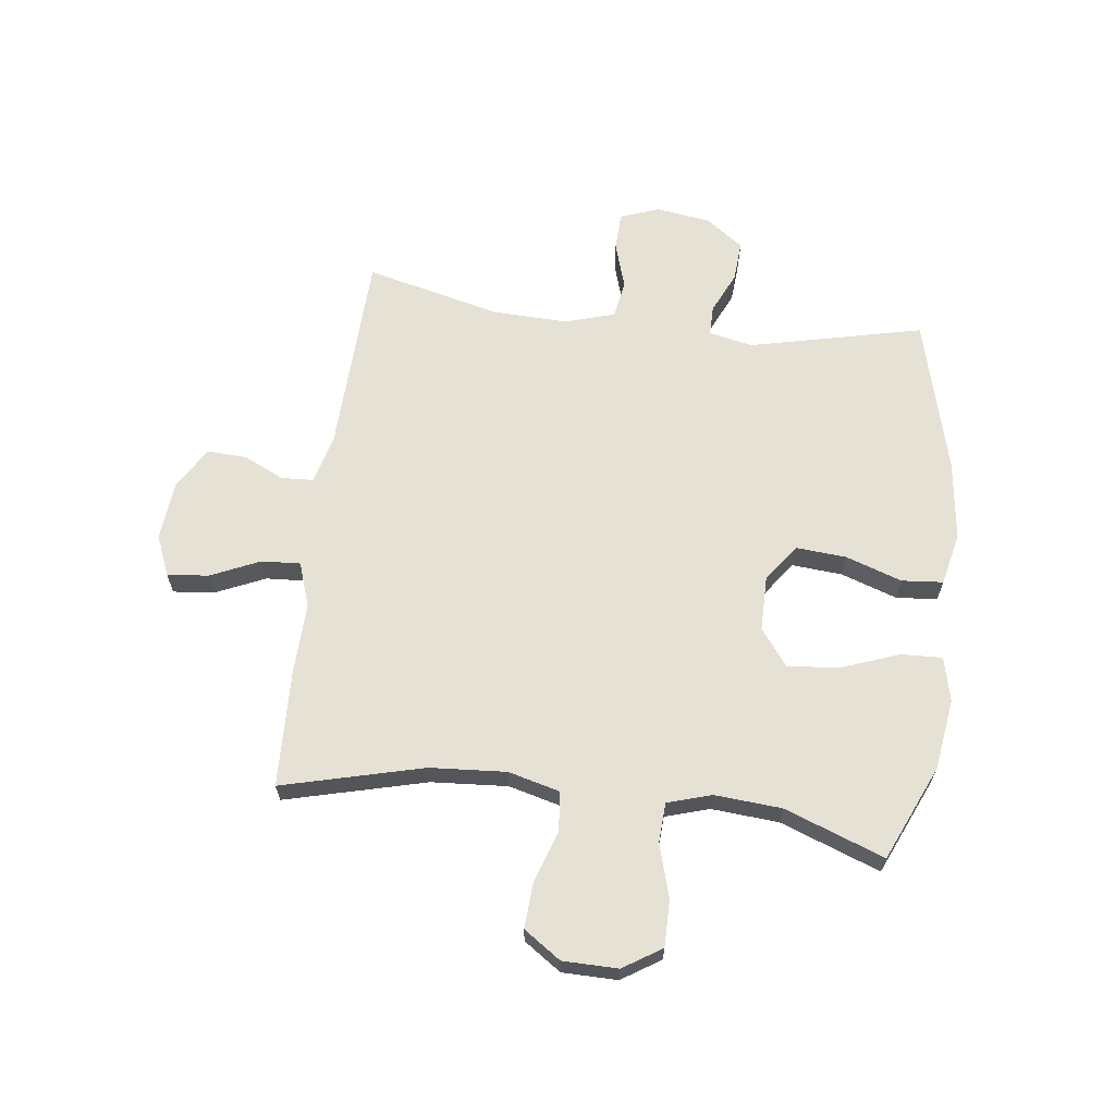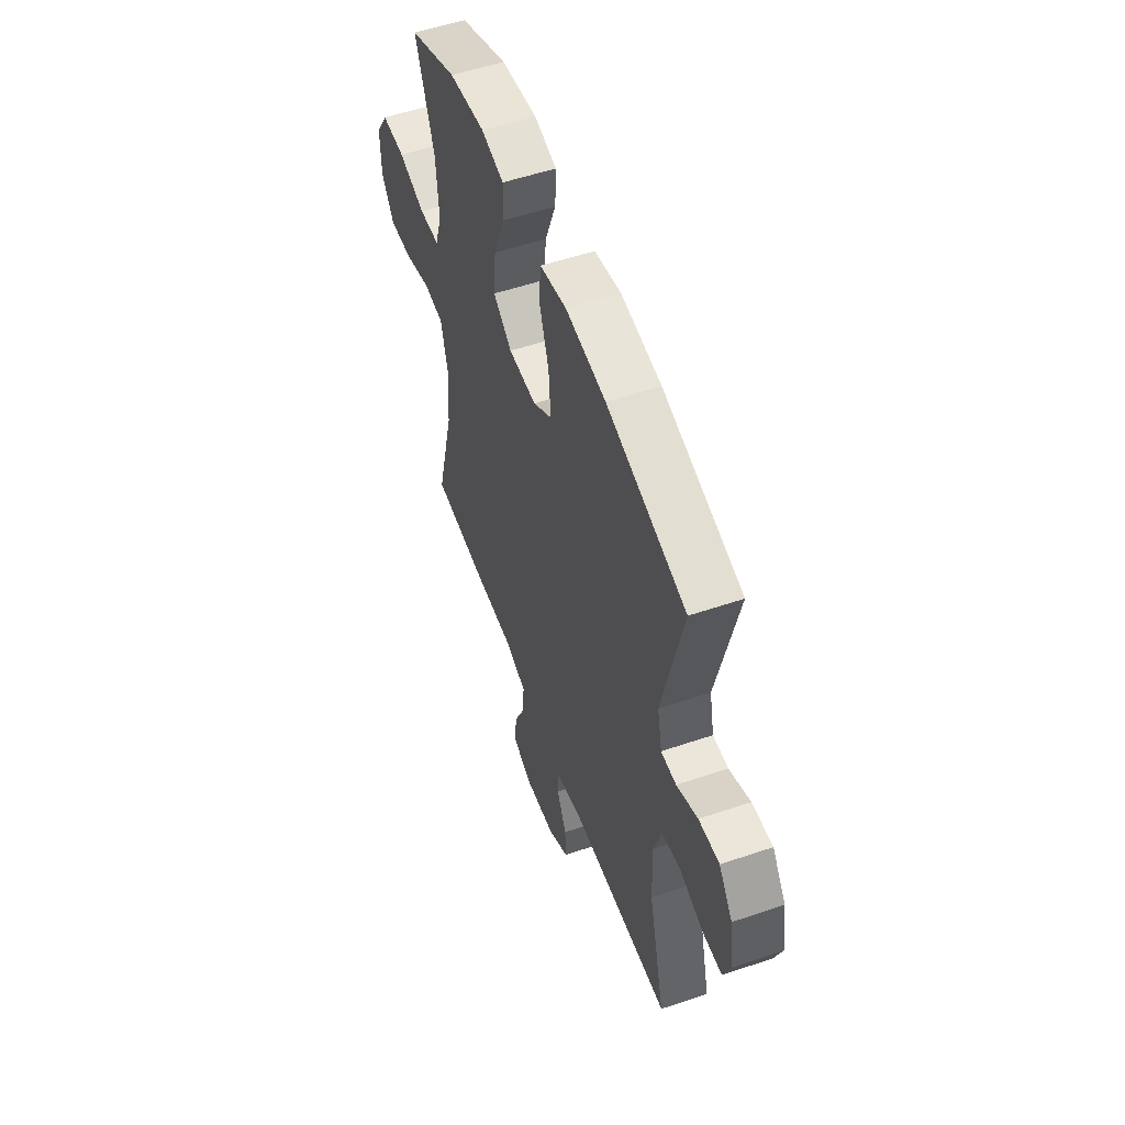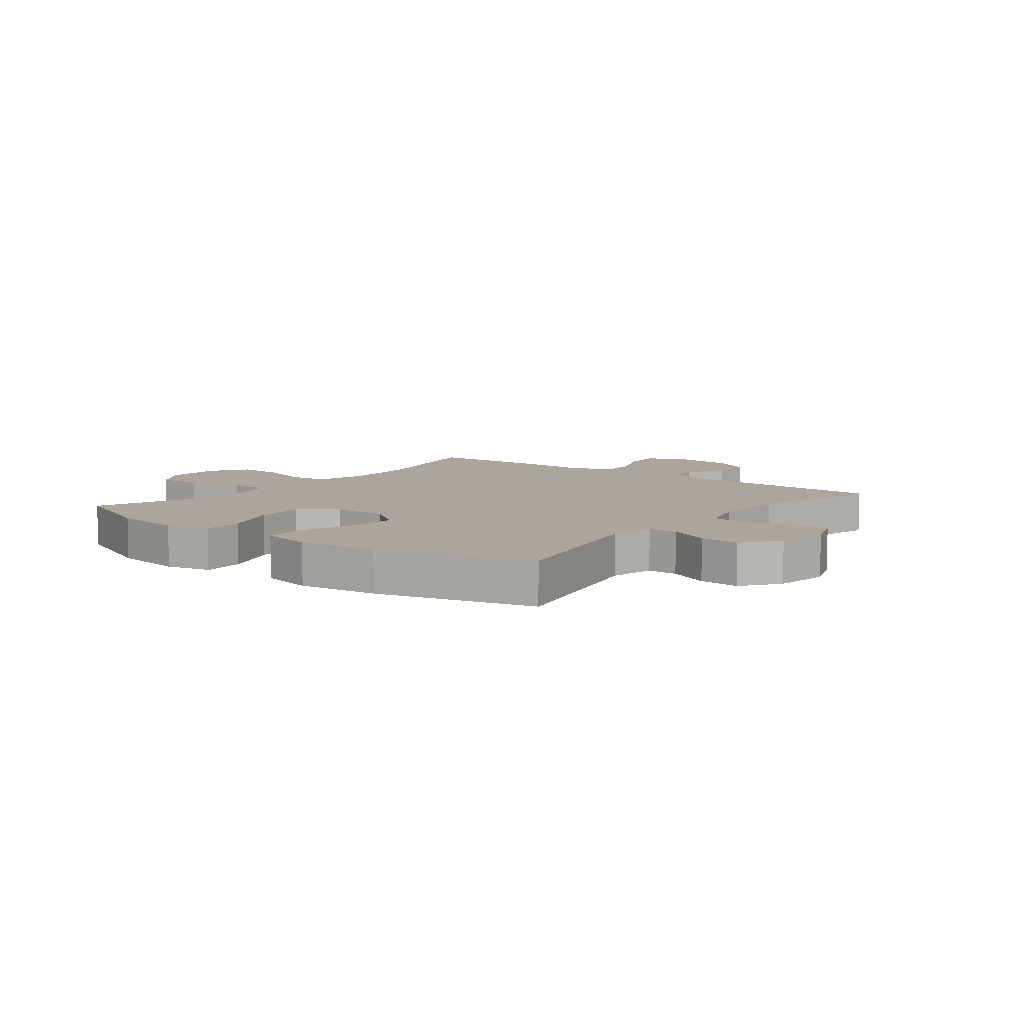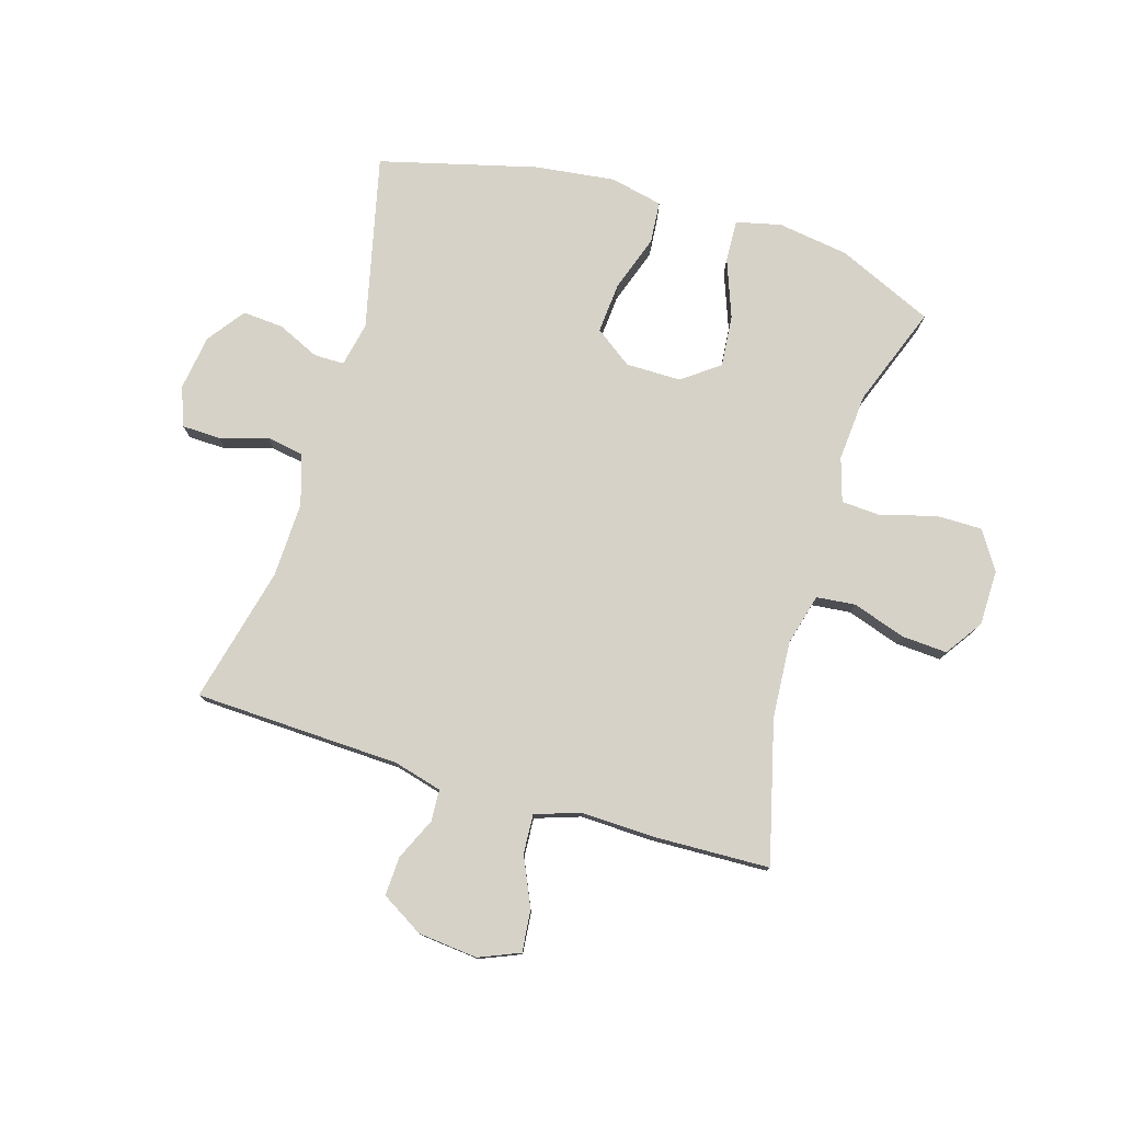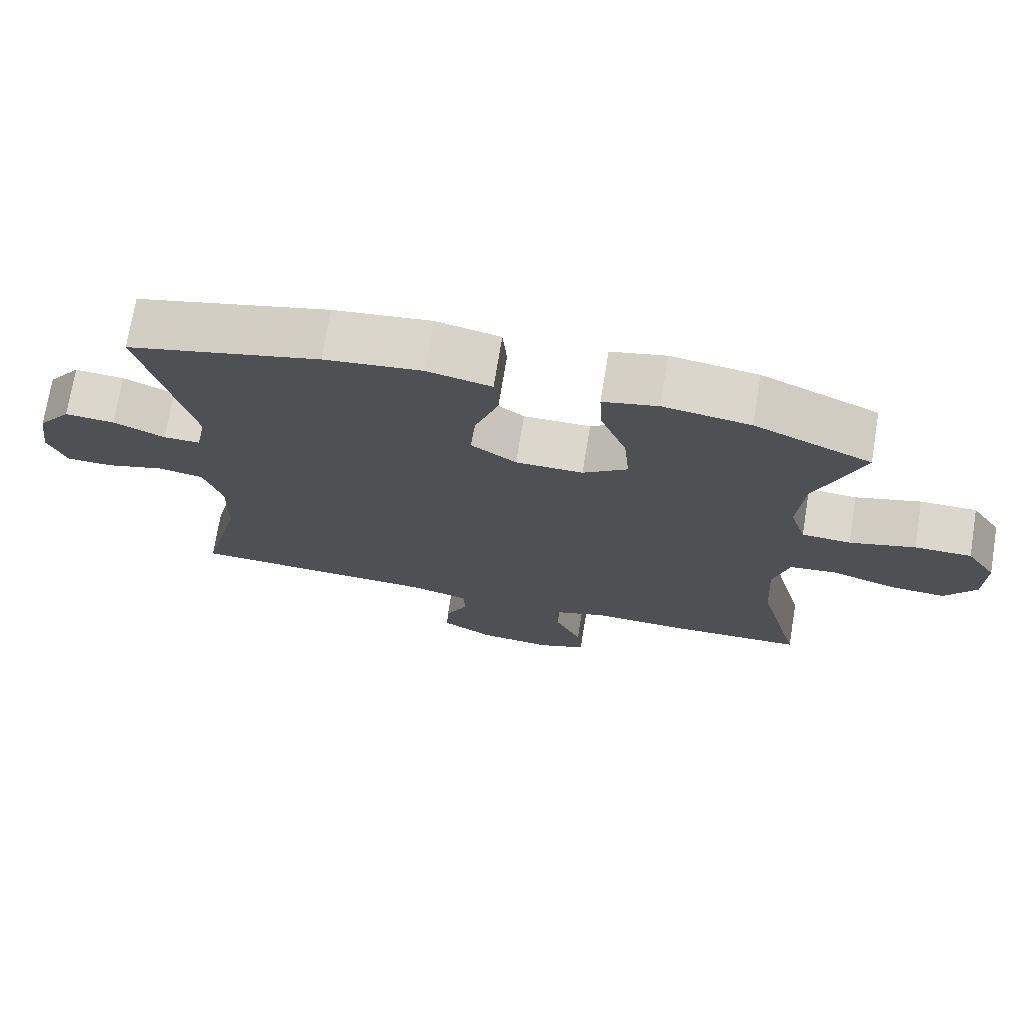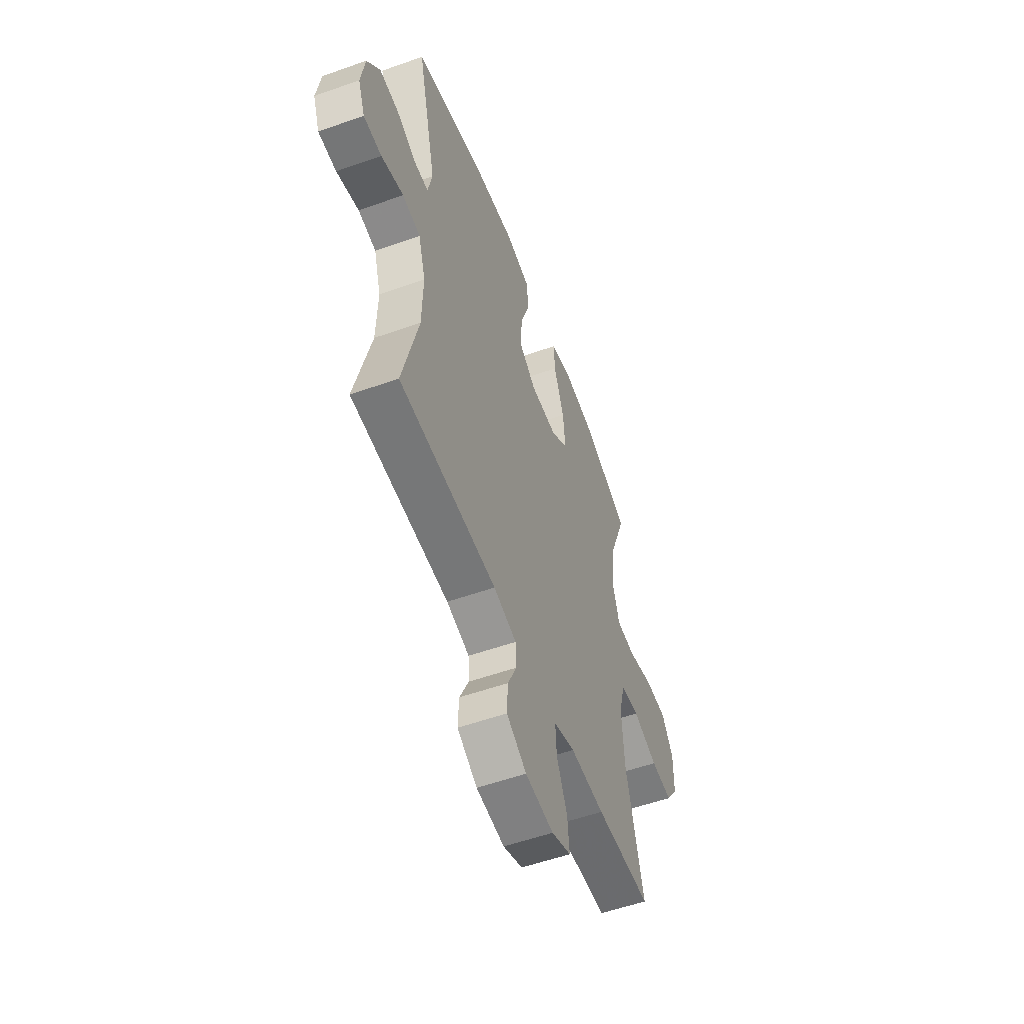
<metadata>
{"format":"obj","ext":"obj","renderer":"f3d","projection":"perspective","resolution":1024,"background":"white","views":[{"elev":64.5,"azim":-82.9,"up":"+Y"},{"elev":54.6,"azim":70.2,"up":"+Z"},{"elev":7.9,"azim":38.0,"up":"+Y"},{"elev":77.9,"azim":-163.2,"up":"+Y"},{"elev":73.1,"azim":-170.7,"up":"+Z"},{"elev":-55.1,"azim":110.5,"up":"+Z"}]}
</metadata>
<code>
v 0.5 0.07 0.5
v 0.431 0.07 0.201
v 0.447 0.07 0.125
v 0.499 0.07 0.125
v 0.571 0.07 0.158
v 0.641 0.07 0.163
v 0.688 0.07 0.099
v 0.702 0.07 0.004
v 0.677 0.07 -0.063
v 0.611 0.07 -0.065
v 0.53 0.07 -0.04
v 0.465 0.07 -0.051
v 0.439 0.07 -0.137
v 0.443 0.07 -0.266
v 0.5 0.07 -0.5
v 0.147 0.07 -0.513
v 0.064 0.07 -0.535
v 0.061 0.07 -0.589
v 0.094 0.07 -0.661
v 0.097 0.07 -0.728
v 0.025 0.07 -0.771
v -0.077 0.07 -0.781
v -0.147 0.07 -0.752
v -0.14 0.07 -0.681
v -0.102 0.07 -0.596
v -0.098 0.07 -0.529
v -0.175 0.07 -0.503
v -0.299 0.07 -0.507
v -0.5 0.07 -0.5
v -0.438 0.07 -0.257
v -0.429 0.07 -0.125
v -0.452 0.07 -0.037
v -0.519 0.07 -0.03
v -0.609 0.07 -0.06
v -0.688 0.07 -0.065
v -0.732 0.07 -0.001
v -0.733 0.07 0.094
v -0.691 0.07 0.16
v -0.611 0.07 0.16
v -0.519 0.07 0.133
v -0.45 0.07 0.137
v -0.427 0.07 0.212
v -0.436 0.07 0.328
v -0.5 0.07 0.5
v -0.336 0.07 0.573
v -0.214 0.07 0.591
v -0.137 0.07 0.573
v -0.14 0.07 0.501
v -0.177 0.07 0.402
v -0.185 0.07 0.313
v -0.122 0.07 0.266
v -0.027 0.07 0.266
v 0.037 0.07 0.312
v 0.03 0.07 0.399
v -0.003 0.07 0.496
v 0.003 0.07 0.567
v 0.093 0.07 0.587
v 0.23 0.07 0.57
v 0.5 0 0.5
v 0.431 0 0.201
v 0.447 0 0.125
v 0.499 0 0.125
v 0.571 0 0.158
v 0.641 0 0.163
v 0.688 0 0.099
v 0.702 0 0.004
v 0.677 0 -0.063
v 0.611 0 -0.065
v 0.53 0 -0.04
v 0.465 0 -0.051
v 0.439 0 -0.137
v 0.443 0 -0.266
v 0.5 0 -0.5
v 0.147 0 -0.513
v 0.064 0 -0.535
v 0.061 0 -0.589
v 0.094 0 -0.661
v 0.097 0 -0.728
v 0.025 0 -0.771
v -0.077 0 -0.781
v -0.147 0 -0.752
v -0.14 0 -0.681
v -0.102 0 -0.596
v -0.098 0 -0.529
v -0.175 0 -0.503
v -0.299 0 -0.507
v -0.5 0 -0.5
v -0.438 0 -0.257
v -0.429 0 -0.125
v -0.452 0 -0.037
v -0.519 0 -0.03
v -0.609 0 -0.06
v -0.688 0 -0.065
v -0.732 0 -0.001
v -0.733 0 0.094
v -0.691 0 0.16
v -0.611 0 0.16
v -0.519 0 0.133
v -0.45 0 0.137
v -0.427 0 0.212
v -0.436 0 0.328
v -0.5 0 0.5
v -0.336 0 0.573
v -0.214 0 0.591
v -0.137 0 0.573
v -0.14 0 0.501
v -0.177 0 0.402
v -0.185 0 0.313
v -0.122 0 0.266
v -0.027 0 0.266
v 0.037 0 0.312
v 0.03 0 0.399
v -0.003 0 0.496
v 0.003 0 0.567
v 0.093 0 0.587
v 0.23 0 0.57
f 57 58 1 2
f 54 55 56 57
f 53 54 57 2
f 52 53 2 3
f 51 52 3
f 46 47 48 49
f 46 49 50
f 43 44 45 46
f 42 43 46 50
f 41 42 50 51
f 37 38 39 40
f 37 40 41
f 36 37 41
f 33 34 35 36
f 32 33 36 41
f 31 32 41 51
f 27 28 29 30
f 26 27 30 31
f 22 23 24 25
f 22 25 26
f 21 22 26
f 18 19 20 21
f 17 18 21 26
f 16 17 26 31
f 14 15 16 31
f 8 9 10 11
f 8 11 12
f 7 8 12
f 4 5 6 7
f 3 4 7 12
f 51 3 12 13
f 13 14 31 51
f 60 59 116 115
f 115 114 113 112
f 60 115 112 111
f 61 60 111 110
f 61 110 109
f 107 106 105 104
f 108 107 104
f 104 103 102 101
f 108 104 101 100
f 109 108 100 99
f 98 97 96 95
f 99 98 95
f 99 95 94
f 94 93 92 91
f 99 94 91 90
f 109 99 90 89
f 88 87 86 85
f 89 88 85 84
f 83 82 81 80
f 84 83 80
f 84 80 79
f 79 78 77 76
f 84 79 76 75
f 89 84 75 74
f 89 74 73 72
f 69 68 67 66
f 70 69 66
f 70 66 65
f 65 64 63 62
f 70 65 62 61
f 71 70 61 109
f 109 89 72 71
f 1 59 60 2
f 2 60 61 3
f 3 61 62 4
f 4 62 63 5
f 5 63 64 6
f 6 64 65 7
f 7 65 66 8
f 8 66 67 9
f 9 67 68 10
f 10 68 69 11
f 11 69 70 12
f 12 70 71 13
f 13 71 72 14
f 14 72 73 15
f 15 73 74 16
f 16 74 75 17
f 17 75 76 18
f 18 76 77 19
f 19 77 78 20
f 20 78 79 21
f 21 79 80 22
f 22 80 81 23
f 23 81 82 24
f 24 82 83 25
f 25 83 84 26
f 26 84 85 27
f 27 85 86 28
f 28 86 87 29
f 29 87 88 30
f 30 88 89 31
f 31 89 90 32
f 32 90 91 33
f 33 91 92 34
f 34 92 93 35
f 35 93 94 36
f 36 94 95 37
f 37 95 96 38
f 38 96 97 39
f 39 97 98 40
f 40 98 99 41
f 41 99 100 42
f 42 100 101 43
f 43 101 102 44
f 44 102 103 45
f 45 103 104 46
f 46 104 105 47
f 47 105 106 48
f 48 106 107 49
f 49 107 108 50
f 50 108 109 51
f 51 109 110 52
f 52 110 111 53
f 53 111 112 54
f 54 112 113 55
f 55 113 114 56
f 56 114 115 57
f 57 115 116 58
f 58 116 59 1

</code>
